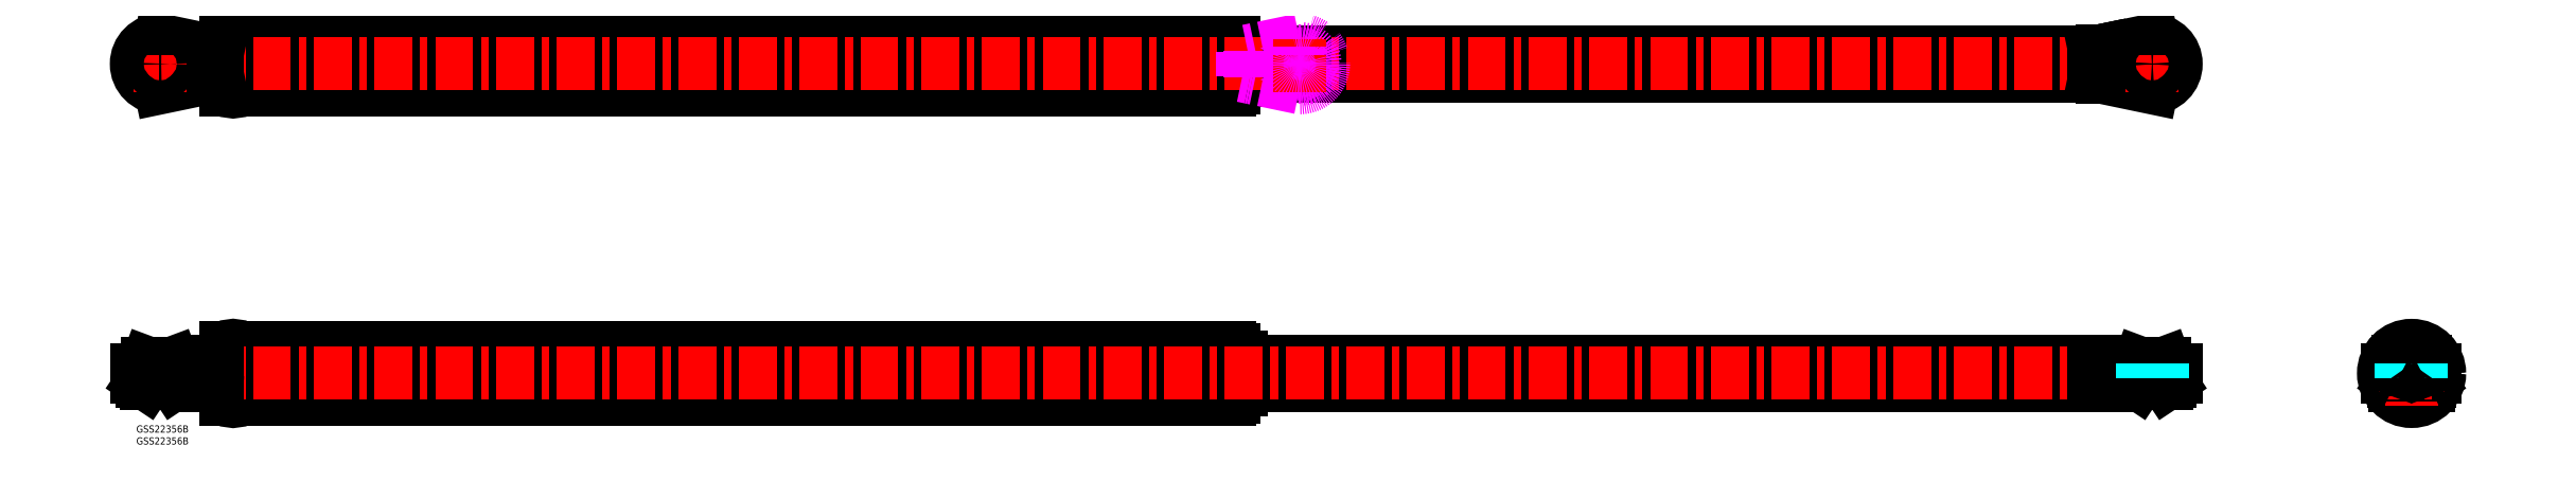
<metadata>
{"format":"dxf","ext":"dxf","renderer":"ezdxf+matplotlib","layout":"modelspace","background":"white","min_lineweight":24,"dpi":150}
</metadata>
<code>
0
SECTION
2
ENTITIES
0
INSERT
8
MSM_CONTINUOUS
2
*U24
10
0
20
0
30
0
0
INSERT
8
MSM_CONTINUOUS
2
*U25
10
0
20
0
30
0
0
LINE
8
MSM_CONTINUOUS
10
822.2
20
26.75
30
0
11
462
21
26.75
31
0
0
LINE
8
MSM_CONTINUOUS
10
462
20
16.75
30
0
11
819
21
16.75
31
0
0
ARC
8
MSM_CONTINUOUS
10
40.5
20
10.75
30
0
40
0.75
50
180
51
0
0
ARC
8
MSM_CONTINUOUS
10
40.5
20
32.75
30
0
40
0.75
50
0
51
180
0
LINE
8
MSM_CONTINUOUS
10
37.3
20
10.75
30
0
11
39.75
21
10.75
31
0
0
LINE
8
MSM_CONTINUOUS
10
39.75
20
32.75
30
0
11
37.3
21
32.75
31
0
0
LINE
8
MSM_CONTINUOUS
10
435.9
20
10.75
30
0
11
457
21
10.75
31
0
0
LINE
8
MSM_CONTINUOUS
10
457
20
32.75
30
0
11
435.9
21
32.75
31
0
0
ARC
8
MSM_CONTINUOUS
10
435
20
10.4
30
0
40
1
50
20.49
51
159.5
0
ARC
8
MSM_CONTINUOUS
10
435
20
33.1
30
0
40
1
50
200.5
51
339.5
0
ARC
8
MSM_CONTINUOUS
10
54
20
21.75
30
0
40
20
50
146.6
51
213.4
0
LINE
8
MSM_CONTINUOUS
10
41.25
20
10.75
30
0
11
434.1
21
10.75
31
0
0
LINE
8
MSM_CONTINUOUS
10
434.1
20
32.75
30
0
11
41.25
21
32.75
31
0
0
LINE
8
MSM_CONTINUOUS
10
457
20
11.85
30
0
11
459
21
11.85
31
0
0
LINE
8
MSM_CONTINUOUS
10
459
20
31.65
30
0
11
457
21
31.65
31
0
0
LINE
8
MSM_CONTINUOUS
10
459
20
14.75
30
0
11
462
21
14.75
31
0
0
LINE
8
MSM_CONTINUOUS
10
462
20
28.75
30
0
11
459
21
28.75
31
0
0
LINE
8
MSM_CONTINUOUS
10
819
20
16.75
30
0
11
819
21
26.75
31
0
0
LINE
8
MSM_CONTINUOUS
10
41.25
20
10.75
30
0
11
41.25
21
32.75
31
0
0
LINE
8
MSM_CONTINUOUS
10
39.75
20
10.75
30
0
11
39.75
21
32.75
31
0
0
LINE
8
MSM_CONTINUOUS
10
37.3
20
10.75
30
0
11
37.3
21
32.75
31
0
0
LINE
8
MSM_CONTINUOUS
10
457
20
10.75
30
0
11
457
21
32.75
31
0
0
LINE
8
MSM_CONTINUOUS
10
435.9
20
10.75
30
0
11
435.9
21
32.75
31
0
0
LINE
8
MSM_CONTINUOUS
10
434.1
20
10.75
30
0
11
434.1
21
32.75
31
0
0
LINE
8
MSM_CONTINUOUS
10
459
20
11.85
30
0
11
459
21
31.65
31
0
0
LINE
8
MSM_CONTINUOUS
10
462
20
14.75
30
0
11
462
21
28.75
31
0
0
LINE
8
MSM_CENTER
10
-2
20
21.75
30
0
11
855
21
21.75
31
0
0
LINE
8
MSM_CONTINUOUS
10
819
20
156.3
30
0
11
462
21
156.3
31
0
0
LINE
8
MSM_CONTINUOUS
10
462
20
146.3
30
0
11
819
21
146.3
31
0
0
ARC
8
MSM_CONTINUOUS
10
40.5
20
140.3
30
0
40
0.75
50
180
51
0
0
ARC
8
MSM_CONTINUOUS
10
40.5
20
162.3
30
0
40
0.75
50
0
51
180
0
LINE
8
MSM_CONTINUOUS
10
37.3
20
140.3
30
0
11
39.75
21
140.3
31
0
0
LINE
8
MSM_CONTINUOUS
10
39.75
20
162.3
30
0
11
37.3
21
162.3
31
0
0
LINE
8
MSM_CONTINUOUS
10
435.9
20
140.3
30
0
11
457
21
140.3
31
0
0
LINE
8
MSM_CONTINUOUS
10
457
20
162.3
30
0
11
435.9
21
162.3
31
0
0
ARC
8
MSM_CONTINUOUS
10
435
20
139.9
30
0
40
1
50
20.49
51
159.5
0
ARC
8
MSM_CONTINUOUS
10
435
20
162.6
30
0
40
1
50
200.5
51
339.5
0
ARC
8
MSM_CONTINUOUS
10
54
20
151.3
30
0
40
20
50
146.6
51
213.4
0
LINE
8
MSM_CONTINUOUS
10
41.25
20
140.3
30
0
11
434.1
21
140.3
31
0
0
LINE
8
MSM_CONTINUOUS
10
434.1
20
162.3
30
0
11
41.25
21
162.3
31
0
0
LINE
8
MSM_CONTINUOUS
10
457
20
141.4
30
0
11
459
21
141.4
31
0
0
LINE
8
MSM_CONTINUOUS
10
459
20
161.2
30
0
11
457
21
161.2
31
0
0
LINE
8
MSM_CONTINUOUS
10
459
20
144.3
30
0
11
462
21
144.3
31
0
0
LINE
8
MSM_CONTINUOUS
10
462
20
158.3
30
0
11
459
21
158.3
31
0
0
LINE
8
MSM_CONTINUOUS
10
819
20
146.3
30
0
11
819
21
156.3
31
0
0
LINE
8
MSM_CONTINUOUS
10
41.25
20
140.3
30
0
11
41.25
21
162.3
31
0
0
LINE
8
MSM_CONTINUOUS
10
39.75
20
140.3
30
0
11
39.75
21
162.3
31
0
0
LINE
8
MSM_CONTINUOUS
10
37.3
20
140.3
30
0
11
37.3
21
162.3
31
0
0
LINE
8
MSM_CONTINUOUS
10
457
20
140.3
30
0
11
457
21
162.3
31
0
0
LINE
8
MSM_CONTINUOUS
10
435.9
20
140.3
30
0
11
435.9
21
162.3
31
0
0
LINE
8
MSM_CONTINUOUS
10
434.1
20
140.3
30
0
11
434.1
21
162.3
31
0
0
LINE
8
MSM_CONTINUOUS
10
459
20
141.4
30
0
11
459
21
161.2
31
0
0
LINE
8
MSM_CONTINUOUS
10
462
20
144.3
30
0
11
462
21
158.3
31
0
0
LINE
8
MSM_CENTER
10
-2
20
151.3
30
0
11
855
21
151.3
31
0
0
LINE
8
MSM_IMAGINARY
10
462.5
20
146.3
30
0
11
462.5
21
156.3
31
0
0
LINE
8
MSM_IMAGINARY
10
465.7
20
145.6
30
0
11
465.7
21
156.9
31
0
0
LINE
8
MSM_IMAGINARY
10
462.5
20
146.3
30
0
11
465.7
21
145.6
31
0
0
LINE
8
MSM_IMAGINARY
10
486.5
20
161.3
30
0
11
462.5
21
156.3
31
0
0
ARC
8
MSM_IMAGINARY
10
486.5
20
151.3
30
0
40
10
50
270
51
90
0
LINE
8
MSM_IMAGINARY
10
466.7
20
145.4
30
0
11
465.7
21
145.6
31
0
0
LINE
8
MSM_IMAGINARY
10
486.5
20
141.3
30
0
11
466.7
21
145.4
31
0
0
LINE
8
MSM_CONTINUOUS
10
0
20
23.35
30
0
11
0
21
20.15
31
0
0
LINE
8
MSM_CONTINUOUS
10
2.5
20
18.55
30
0
11
4
21
17.55
31
0
0
LINE
8
MSM_CONTINUOUS
10
16
20
17.55
30
0
11
17.5
21
18.55
31
0
0
LINE
8
MSM_CONTINUOUS
10
2.5
20
20.15
30
0
11
2.5
21
18.55
31
0
0
LINE
8
MSM_CONTINUOUS
10
17.5
20
18.55
30
0
11
17.5
21
20.15
31
0
0
LINE
8
MSM_CONTINUOUS
10
10
20
20.15
30
0
11
10
21
23.35
31
0
0
LINE
8
MSM_CONTINUOUS
10
0
20
20.15
30
0
11
19.24
21
20.15
31
0
0
LINE
8
MSM_CONTINUOUS
10
19.08
20
23.35
30
0
11
0
21
23.35
31
0
0
LINE
8
MSM_CONTINUOUS
10
30.8
20
26.75
30
0
11
34
21
26.75
31
0
0
LINE
8
MSM_CONTINUOUS
10
34
20
20.95
30
0
11
34
21
26.75
31
0
0
ARC
8
MSM_CONTINUOUS
10
29.8
20
20.95
30
0
40
4.2
50
270
51
0
0
LINE
8
MSM_CONTINUOUS
10
24.12
20
16.75
30
0
11
29.8
21
16.75
31
0
0
ARC
8
MSM_CONTINUOUS
10
24.12
20
20.95
30
0
40
4.2
50
200.3
51
270
0
ARC
8
MSM_CONTINUOUS
10
19.24
20
19.15
30
0
40
1
50
20.25
51
90
0
ARC
8
MSM_CONTINUOUS
10
19.08
20
19.15
30
0
40
4.2
50
20.25
51
90
0
ARC
8
MSM_CONTINUOUS
10
23.96
20
20.95
30
0
40
1
50
200.3
51
270
0
LINE
8
MSM_CONTINUOUS
10
29.8
20
19.95
30
0
11
23.96
21
19.95
31
0
0
ARC
8
MSM_CONTINUOUS
10
29.8
20
20.95
30
0
40
1
50
270
51
0
0
LINE
8
MSM_CONTINUOUS
10
30.8
20
26.75
30
0
11
30.8
21
20.95
31
0
0
LINE
8
MSM_CONTINUOUS
10
2.5
20
18.55
30
0
11
17.5
21
18.55
31
0
0
LINE
8
MSM_CONTINUOUS
10
16
20
17.55
30
0
11
4
21
17.55
31
0
0
LINE
8
MSM_CONTINUOUS
10
4.623
20
26.15
30
0
11
9.5
21
26.15
31
0
0
LINE
8
MSM_CONTINUOUS
10
10.5
20
26.15
30
0
11
15.38
21
26.15
31
0
0
LINE
8
MSM_CONTINUOUS
10
34
20
146.3
30
0
11
34
21
156.3
31
0
0
LINE
8
MSM_CONTINUOUS
10
30.8
20
145.6
30
0
11
30.8
21
156.9
31
0
0
ARC
8
MSM_CONTINUOUS
10
10
20
151.3
30
0
40
10
50
90
51
270
0
LINE
8
MSM_CONTINUOUS
10
15.5
20
151.3
30
0
11
15.48
21
150.7
31
0
0
LINE
8
MSM_CONTINUOUS
10
4.519
20
150.8
30
0
11
4.523
21
151.8
31
0
0
LINE
8
MSM_CONTINUOUS
10
15.48
20
151.8
30
0
11
15.5
21
151.3
31
0
0
LINE
8
MSM_CONTINUOUS
10
34
20
146.3
30
0
11
10
21
141.3
31
0
0
LINE
8
MSM_CONTINUOUS
10
10
20
161.3
30
0
11
34
21
156.3
31
0
0
ARC
8
MSM_CONTINUOUS
10
10
20
151.3
30
0
40
6.438
50
94.45
51
175.5
0
ARC
8
MSM_CONTINUOUS
10
10
20
151.3
30
0
40
5.4
50
95.31
51
174.7
0
ARC
8
MSM_CONTINUOUS
10
10
20
151.3
30
0
40
6.438
50
4.454
51
85.55
0
ARC
8
MSM_CONTINUOUS
10
10
20
151.3
30
0
40
5.4
50
5.313
51
84.69
0
ARC
8
MSM_CONTINUOUS
10
10
20
151.3
30
0
40
4.5
50
6.379
51
83.62
0
ARC
8
MSM_CONTINUOUS
10
10
20
151.3
30
0
40
4.5
50
96.38
51
173.6
0
LINE
8
MSM_CONTINUOUS
10
3.581
20
151.8
30
0
11
5.78
21
151.8
31
0
0
LINE
8
MSM_CONTINUOUS
10
9.5
20
157.7
30
0
11
9.5
21
155.5
31
0
0
LINE
8
MSM_CONTINUOUS
10
16.42
20
151.8
30
0
11
14.22
21
151.8
31
0
0
LINE
8
MSM_CONTINUOUS
10
10.5
20
155.5
30
0
11
10.5
21
157.7
31
0
0
ARC
8
MSM_CONTINUOUS
10
10
20
151.3
30
0
40
5.4
50
185.3
51
264.7
0
ARC
8
MSM_CONTINUOUS
10
10
20
151.3
30
0
40
6.438
50
184.5
51
265.5
0
ARC
8
MSM_CONTINUOUS
10
10
20
151.3
30
0
40
4.5
50
186.4
51
263.6
0
LINE
8
MSM_CONTINUOUS
10
10.5
20
144.8
30
0
11
10.5
21
147
31
0
0
ARC
8
MSM_CONTINUOUS
10
10
20
151.3
30
0
40
4.5
50
276.4
51
353.6
0
ARC
8
MSM_CONTINUOUS
10
10
20
151.3
30
0
40
5.4
50
275.3
51
354.7
0
LINE
8
MSM_CONTINUOUS
10
9.5
20
144.8
30
0
11
9.5
21
147
31
0
0
LINE
8
MSM_CONTINUOUS
10
3.581
20
150.8
30
0
11
5.78
21
150.8
31
0
0
ARC
8
MSM_CONTINUOUS
10
10
20
151.3
30
0
40
6.438
50
274.5
51
355.5
0
LINE
8
MSM_CONTINUOUS
10
14.22
20
150.8
30
0
11
16.42
21
150.8
31
0
0
LINE
8
MSM_CENTER
10
10
20
139.3
30
0
11
10
21
163.3
31
0
0
LINE
8
MSM_CENTER
10
10
20
25.35
30
0
11
10
21
15.55
31
0
0
LINE
8
MSM_DASHED
10
5.75
20
26.15
30
0
11
5.75
21
17.55
31
0
0
LINE
8
MSM_DASHED
10
14.25
20
26.15
30
0
11
14.25
21
17.55
31
0
0
ARC
8
MSM_CONTINUOUS
10
10
20
139
30
0
40
17.73
50
88.38
51
91.62
0
ARC
8
MSM_CONTINUOUS
10
9.997
20
162.5
30
0
40
16.75
50
268.3
51
271.8
0
LINE
8
MSM_CONTINUOUS
10
4.623
20
26.15
30
0
11
3.581
21
23.35
31
0
0
LINE
8
MSM_CONTINUOUS
10
9.5
20
26.15
30
0
11
9.5
21
23.35
31
0
0
LINE
8
MSM_CONTINUOUS
10
10.5
20
26.15
30
0
11
10.5
21
23.35
31
0
0
LINE
8
MSM_CONTINUOUS
10
15.38
20
26.15
30
0
11
16.42
21
23.35
31
0
0
CIRCLE
8
MSM_CONTINUOUS
10
10
20
151.3
30
0
40
4.25
0
LINE
8
MSM_CONTINUOUS
10
853
20
20.15
30
0
11
853
21
23.35
31
0
0
LINE
8
MSM_CONTINUOUS
10
835.5
20
18.55
30
0
11
837
21
17.55
31
0
0
LINE
8
MSM_CONTINUOUS
10
849
20
17.55
30
0
11
850.5
21
18.55
31
0
0
LINE
8
MSM_CONTINUOUS
10
835.5
20
20.15
30
0
11
835.5
21
18.55
31
0
0
LINE
8
MSM_CONTINUOUS
10
850.5
20
18.55
30
0
11
850.5
21
20.15
31
0
0
LINE
8
MSM_CONTINUOUS
10
823.2
20
16.75
30
0
11
828.9
21
16.75
31
0
0
ARC
8
MSM_CONTINUOUS
10
823.2
20
20.95
30
0
40
4.2
50
180
51
270
0
ARC
8
MSM_CONTINUOUS
10
828.9
20
20.95
30
0
40
4.2
50
270
51
339.7
0
LINE
8
MSM_CONTINUOUS
10
843
20
20.15
30
0
11
843
21
23.35
31
0
0
ARC
8
MSM_CONTINUOUS
10
833.8
20
19.15
30
0
40
1
50
90
51
159.7
0
ARC
8
MSM_CONTINUOUS
10
829
20
20.95
30
0
40
1
50
270
51
339.7
0
ARC
8
MSM_CONTINUOUS
10
833.9
20
19.15
30
0
40
4.2
50
90
51
159.7
0
LINE
8
MSM_CONTINUOUS
10
833.8
20
20.15
30
0
11
853
21
20.15
31
0
0
LINE
8
MSM_CONTINUOUS
10
822.2
20
20.95
30
0
11
822.2
21
26.75
31
0
0
ARC
8
MSM_CONTINUOUS
10
823.2
20
20.95
30
0
40
1
50
180
51
270
0
LINE
8
MSM_CONTINUOUS
10
829
20
19.95
30
0
11
823.2
21
19.95
31
0
0
LINE
8
MSM_CONTINUOUS
10
853
20
23.35
30
0
11
833.9
21
23.35
31
0
0
LINE
8
MSM_CONTINUOUS
10
835.5
20
18.55
30
0
11
850.5
21
18.55
31
0
0
LINE
8
MSM_CONTINUOUS
10
849
20
17.55
30
0
11
837
21
17.55
31
0
0
LINE
8
MSM_CONTINUOUS
10
837.6
20
26.15
30
0
11
842.5
21
26.15
31
0
0
LINE
8
MSM_CONTINUOUS
10
843.5
20
26.15
30
0
11
848.4
21
26.15
31
0
0
LINE
8
MSM_CONTINUOUS
10
843.5
20
26.15
30
0
11
843.5
21
23.35
31
0
0
ARC
8
MSM_CONTINUOUS
10
843
20
151.3
30
0
40
10
50
270
51
90
0
LINE
8
MSM_CONTINUOUS
10
842.5
20
156.7
30
0
11
843.5
21
156.7
31
0
0
LINE
8
MSM_CONTINUOUS
10
848.5
20
151.8
30
0
11
848.5
21
151.3
31
0
0
LINE
8
MSM_CONTINUOUS
10
822.2
20
145.6
30
0
11
822.2
21
156.9
31
0
0
LINE
8
MSM_CONTINUOUS
10
819
20
146.3
30
0
11
843
21
141.3
31
0
0
LINE
8
MSM_CONTINUOUS
10
822.2
20
156.9
30
0
11
819
21
156.3
31
0
0
LINE
8
MSM_CONTINUOUS
10
848.5
20
151.3
30
0
11
848.5
21
150.7
31
0
0
LINE
8
MSM_CONTINUOUS
10
843.5
20
145.8
30
0
11
842.5
21
145.8
31
0
0
LINE
8
MSM_CONTINUOUS
10
823.2
20
157.1
30
0
11
843
21
161.3
31
0
0
ARC
8
MSM_CONTINUOUS
10
843
20
151.3
30
0
40
6.438
50
4.454
51
85.55
0
LINE
8
MSM_CONTINUOUS
10
849.4
20
151.8
30
0
11
847.2
21
151.8
31
0
0
ARC
8
MSM_CONTINUOUS
10
843
20
151.3
30
0
40
4.5
50
6.379
51
83.62
0
LINE
8
MSM_CONTINUOUS
10
822.2
20
156.9
30
0
11
823.2
21
157.1
31
0
0
ARC
8
MSM_CONTINUOUS
10
843
20
151.3
30
0
40
6.438
50
94.45
51
175.5
0
LINE
8
MSM_CONTINUOUS
10
842.5
20
157.7
30
0
11
842.5
21
155.5
31
0
0
ARC
8
MSM_CONTINUOUS
10
843
20
151.3
30
0
40
5.4
50
95.31
51
174.7
0
ARC
8
MSM_CONTINUOUS
10
843
20
151.3
30
0
40
5.4
50
5.313
51
84.69
0
LINE
8
MSM_CONTINUOUS
10
836.6
20
151.8
30
0
11
838.8
21
151.8
31
0
0
ARC
8
MSM_CONTINUOUS
10
843
20
151.3
30
0
40
4.5
50
96.38
51
173.6
0
LINE
8
MSM_CONTINUOUS
10
843.5
20
155.5
30
0
11
843.5
21
157.7
31
0
0
ARC
8
MSM_CONTINUOUS
10
843
20
151.3
30
0
40
4.5
50
186.4
51
263.6
0
ARC
8
MSM_CONTINUOUS
10
843
20
151.3
30
0
40
5.4
50
185.3
51
264.7
0
LINE
8
MSM_CONTINUOUS
10
843.5
20
147
30
0
11
843.5
21
144.8
31
0
0
ARC
8
MSM_CONTINUOUS
10
843
20
151.3
30
0
40
6.438
50
274.5
51
355.5
0
LINE
8
MSM_CONTINUOUS
10
842.5
20
144.8
30
0
11
842.5
21
147
31
0
0
ARC
8
MSM_CONTINUOUS
10
843
20
151.3
30
0
40
4.5
50
276.4
51
353.6
0
LINE
8
MSM_CONTINUOUS
10
838.8
20
150.8
30
0
11
836.6
21
150.8
31
0
0
LINE
8
MSM_CONTINUOUS
10
847.2
20
150.8
30
0
11
849.4
21
150.8
31
0
0
ARC
8
MSM_CONTINUOUS
10
843
20
151.3
30
0
40
5.4
50
275.3
51
354.7
0
ARC
8
MSM_CONTINUOUS
10
843
20
151.3
30
0
40
6.438
50
184.5
51
265.5
0
LINE
8
MSM_CENTER
10
843
20
139.3
30
0
11
843
21
163.3
31
0
0
LINE
8
MSM_CENTER
10
843
20
25.35
30
0
11
843
21
15.55
31
0
0
ARC
8
MSM_CONTINUOUS
10
843
20
151.3
30
0
40
5.5
50
354.6
51
5.274
0
ARC
8
MSM_CONTINUOUS
10
843
20
151.3
30
0
40
5.5
50
84.78
51
95.22
0
ARC
8
MSM_CONTINUOUS
10
843
20
151.3
30
0
40
5.5
50
174.8
51
185.2
0
ARC
8
MSM_CONTINUOUS
10
843
20
151.3
30
0
40
5.5
50
264.7
51
275.4
0
LINE
8
MSM_CONTINUOUS
10
837.6
20
26.15
30
0
11
836.6
21
23.35
31
0
0
LINE
8
MSM_CONTINUOUS
10
842.5
20
26.15
30
0
11
842.5
21
23.35
31
0
0
LINE
8
MSM_CONTINUOUS
10
848.4
20
26.15
30
0
11
849.4
21
23.35
31
0
0
LINE
8
MSM_DASHED
10
838.8
20
26.15
30
0
11
838.8
21
17.55
31
0
0
LINE
8
MSM_DASHED
10
847.3
20
26.15
30
0
11
847.3
21
17.55
31
0
0
CIRCLE
8
MSM_CONTINUOUS
10
843
20
151.3
30
0
40
4.25
0
LINE
8
MSM_CONTINUOUS
10
943.9
20
18.55
30
0
11
945.4
21
17.55
31
0
0
LINE
8
MSM_CONTINUOUS
10
957.4
20
17.55
30
0
11
958.9
21
18.55
31
0
0
LINE
8
MSM_CONTINUOUS
10
943.9
20
20.15
30
0
11
943.9
21
18.55
31
0
0
LINE
8
MSM_CONTINUOUS
10
958.9
20
18.55
30
0
11
958.9
21
20.15
31
0
0
CIRCLE
8
MSM_CONTINUOUS
10
951.4
20
21.75
30
0
40
11.75
0
LINE
8
MSM_CONTINUOUS
10
941.4
20
20.15
30
0
11
941.4
21
23.35
31
0
0
LINE
8
MSM_CONTINUOUS
10
961.4
20
20.15
30
0
11
961.4
21
23.35
31
0
0
LINE
8
MSM_CONTINUOUS
10
941.4
20
20.15
30
0
11
961.4
21
20.15
31
0
0
LINE
8
MSM_CONTINUOUS
10
961.4
20
23.35
30
0
11
941.4
21
23.35
31
0
0
LINE
8
MSM_CONTINUOUS
10
958.5
20
16.75
30
0
11
944.4
21
16.75
31
0
0
LINE
8
MSM_CONTINUOUS
10
945.8
20
26.75
30
0
11
957.1
21
26.75
31
0
0
LINE
8
MSM_CONTINUOUS
10
945.8
20
25.37
30
0
11
945.8
21
26.75
31
0
0
LINE
8
MSM_CONTINUOUS
10
957.1
20
26.75
30
0
11
957.1
21
25.37
31
0
0
LINE
8
MSM_CONTINUOUS
10
943.9
20
18.55
30
0
11
958.9
21
18.55
31
0
0
LINE
8
MSM_CONTINUOUS
10
957.4
20
17.55
30
0
11
945.4
21
17.55
31
0
0
LINE
8
MSM_CONTINUOUS
10
946.1
20
26.15
30
0
11
950.9
21
26.15
31
0
0
LINE
8
MSM_CONTINUOUS
10
950.9
20
26.15
30
0
11
950.9
21
23.35
31
0
0
LINE
8
MSM_CONTINUOUS
10
951.9
20
26.15
30
0
11
956.8
21
26.15
31
0
0
ARC
8
MSM_CONTINUOUS
10
951.4
20
21.75
30
0
40
7
50
45.58
51
134.4
0
ARC
8
MSM_CONTINUOUS
10
951.4
20
21.75
30
0
40
7
50
225.6
51
314.4
0
ARC
8
MSM_CONTINUOUS
10
951.4
20
21.75
30
0
40
9.9
50
9.301
51
170.7
0
ARC
8
MSM_CONTINUOUS
10
951.4
20
21.75
30
0
40
9.9
50
189.3
51
350.7
0
CIRCLE
8
MSM_CONTINUOUS
10
951.4
20
21.75
30
0
40
11
0
LINE
8
MSM_CENTER
10
937.7
20
21.75
30
0
11
965.2
21
21.75
31
0
0
LINE
8
MSM_CENTER
10
951.4
20
35.5
30
0
11
951.4
21
8
31
0
0
ARC
8
MSM_CONTINUOUS
10
951.4
20
21.75
30
0
40
7
50
13.21
51
35.95
0
ARC
8
MSM_CONTINUOUS
10
951.4
20
21.75
30
0
40
7
50
144
51
166.8
0
LINE
8
MSM_CONTINUOUS
10
946.1
20
26.15
30
0
11
945
21
23.35
31
0
0
LINE
8
MSM_CONTINUOUS
10
951.9
20
26.15
30
0
11
951.9
21
23.35
31
0
0
LINE
8
MSM_CONTINUOUS
10
956.8
20
26.15
30
0
11
957.9
21
23.35
31
0
0
LINE
8
MSM_DASHED
10
947.2
20
26.15
30
0
11
947.2
21
17.55
31
0
0
LINE
8
MSM_DASHED
10
955.7
20
26.15
30
0
11
955.7
21
17.55
31
0
0
ARC
8
MSM_CONTINUOUS
10
942.9
20
19.68
30
0
40
0.6904
50
356.3
51
42.75
0
ARC
8
MSM_CONTINUOUS
10
957.5
20
20.6
30
0
40
13.96
50
183.9
51
190.4
0
ARC
8
MSM_CONTINUOUS
10
947.9
20
18.78
30
0
40
4.256
50
189.6
51
203
0
ARC
8
MSM_CONTINUOUS
10
944.5
20
17.27
30
0
40
0.5406
50
196
51
252.6
0
ARC
8
MSM_CONTINUOUS
10
960
20
19.68
30
0
40
0.6904
50
137.2
51
183.7
0
ARC
8
MSM_CONTINUOUS
10
945.4
20
20.6
30
0
40
13.96
50
349.6
51
356.1
0
ARC
8
MSM_CONTINUOUS
10
954.9
20
18.78
30
0
40
4.256
50
337
51
350.4
0
ARC
8
MSM_CONTINUOUS
10
958.3
20
17.27
30
0
40
0.5406
50
287.4
51
344
0
LINE
8
MSM_IMAGINARY
10
486
20
156.7
30
0
11
487
21
156.7
31
0
0
LINE
8
MSM_IMAGINARY
10
492
20
151.8
30
0
11
492
21
151.3
31
0
0
LINE
8
MSM_IMAGINARY
10
492
20
151.3
30
0
11
492
21
150.7
31
0
0
LINE
8
MSM_IMAGINARY
10
487
20
145.8
30
0
11
486
21
145.8
31
0
0
ARC
8
MSM_IMAGINARY
10
486.5
20
151.3
30
0
40
6.438
50
4.454
51
85.55
0
LINE
8
MSM_IMAGINARY
10
492.9
20
151.8
30
0
11
490.7
21
151.8
31
0
0
ARC
8
MSM_IMAGINARY
10
486.5
20
151.3
30
0
40
4.5
50
6.379
51
83.62
0
ARC
8
MSM_IMAGINARY
10
486.5
20
151.3
30
0
40
6.438
50
94.45
51
175.5
0
LINE
8
MSM_IMAGINARY
10
486
20
157.7
30
0
11
486
21
155.5
31
0
0
ARC
8
MSM_IMAGINARY
10
486.5
20
151.3
30
0
40
5.4
50
95.31
51
174.7
0
ARC
8
MSM_IMAGINARY
10
486.5
20
151.3
30
0
40
5.4
50
5.313
51
84.69
0
LINE
8
MSM_IMAGINARY
10
480.1
20
151.8
30
0
11
482.3
21
151.8
31
0
0
ARC
8
MSM_IMAGINARY
10
486.5
20
151.3
30
0
40
4.5
50
96.38
51
173.6
0
LINE
8
MSM_IMAGINARY
10
487
20
155.5
30
0
11
487
21
157.7
31
0
0
ARC
8
MSM_IMAGINARY
10
486.5
20
151.3
30
0
40
4.5
50
186.4
51
263.6
0
ARC
8
MSM_IMAGINARY
10
486.5
20
151.3
30
0
40
5.4
50
185.3
51
264.7
0
LINE
8
MSM_IMAGINARY
10
487
20
147
30
0
11
487
21
144.8
31
0
0
ARC
8
MSM_IMAGINARY
10
486.5
20
151.3
30
0
40
6.438
50
274.5
51
355.5
0
LINE
8
MSM_IMAGINARY
10
486
20
144.8
30
0
11
486
21
147
31
0
0
ARC
8
MSM_IMAGINARY
10
486.5
20
151.3
30
0
40
4.5
50
276.4
51
353.6
0
LINE
8
MSM_IMAGINARY
10
482.3
20
150.8
30
0
11
480.1
21
150.8
31
0
0
LINE
8
MSM_IMAGINARY
10
490.7
20
150.8
30
0
11
492.9
21
150.8
31
0
0
ARC
8
MSM_IMAGINARY
10
486.5
20
151.3
30
0
40
5.4
50
275.3
51
354.7
0
ARC
8
MSM_IMAGINARY
10
486.5
20
151.3
30
0
40
6.438
50
184.5
51
265.5
0
LINE
8
MSM_CENTER
10
486.5
20
139.3
30
0
11
486.5
21
163.3
31
0
0
ARC
8
MSM_IMAGINARY
10
486.5
20
151.3
30
0
40
5.5
50
354.6
51
5.274
0
ARC
8
MSM_IMAGINARY
10
486.5
20
151.3
30
0
40
5.5
50
84.78
51
95.22
0
ARC
8
MSM_IMAGINARY
10
486.5
20
151.3
30
0
40
5.5
50
174.8
51
185.2
0
ARC
8
MSM_IMAGINARY
10
486.5
20
151.3
30
0
40
5.5
50
264.7
51
275.4
0
CIRCLE
8
MSM_IMAGINARY
10
486.5
20
151.3
30
0
40
4.25
0
ENDSEC
0
EOF

</code>
